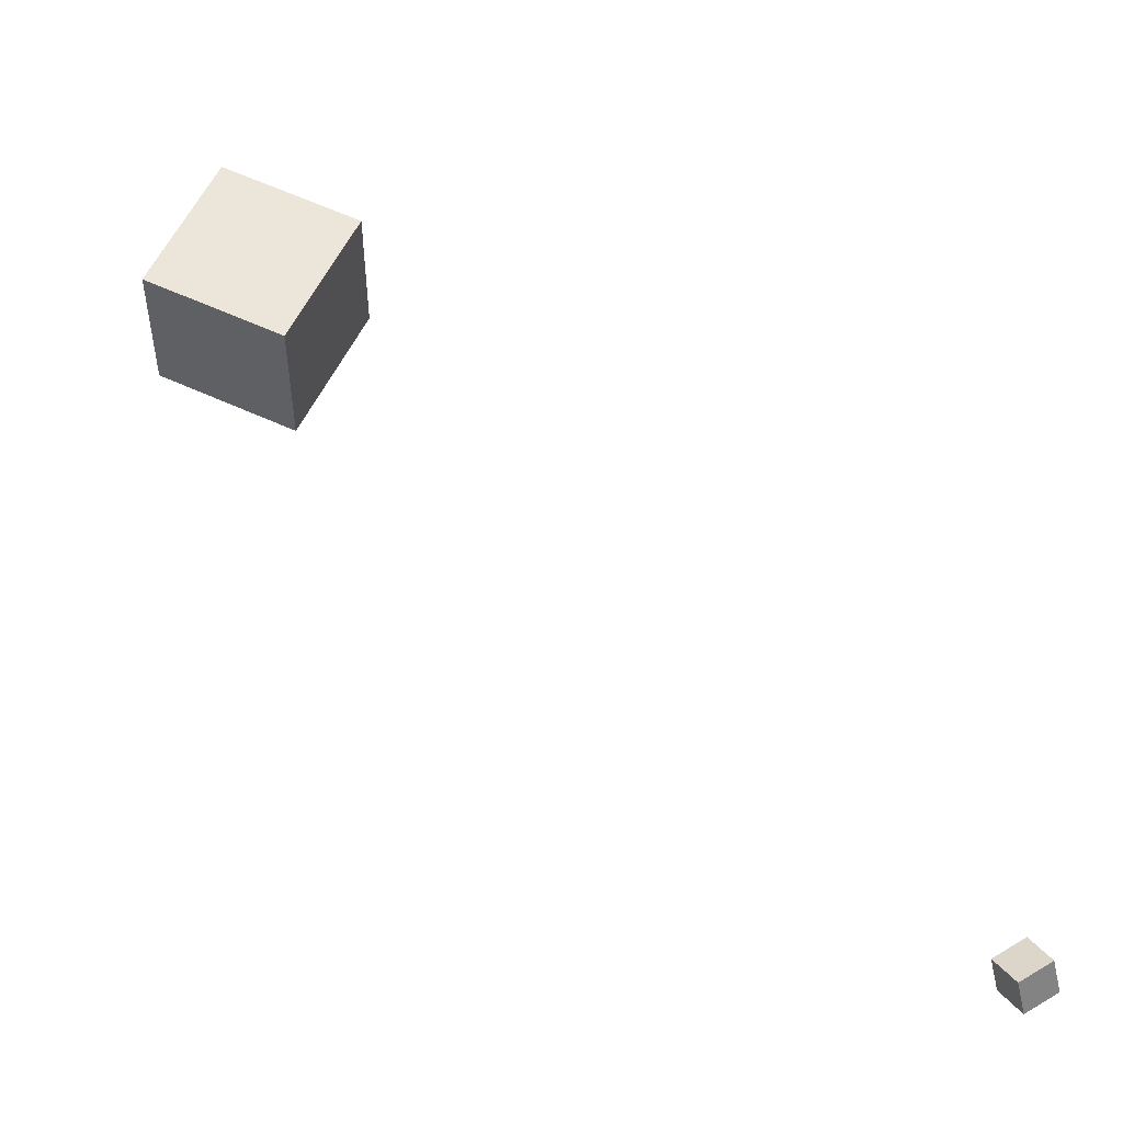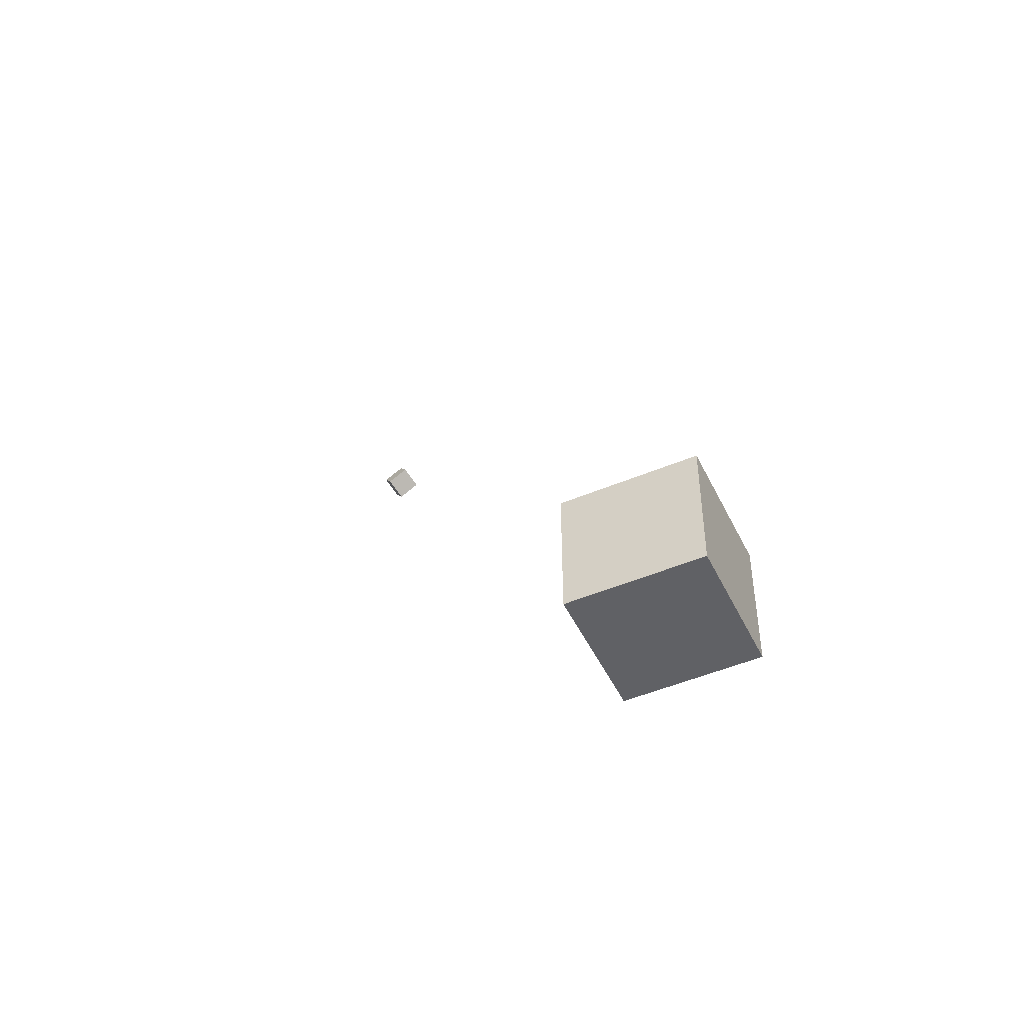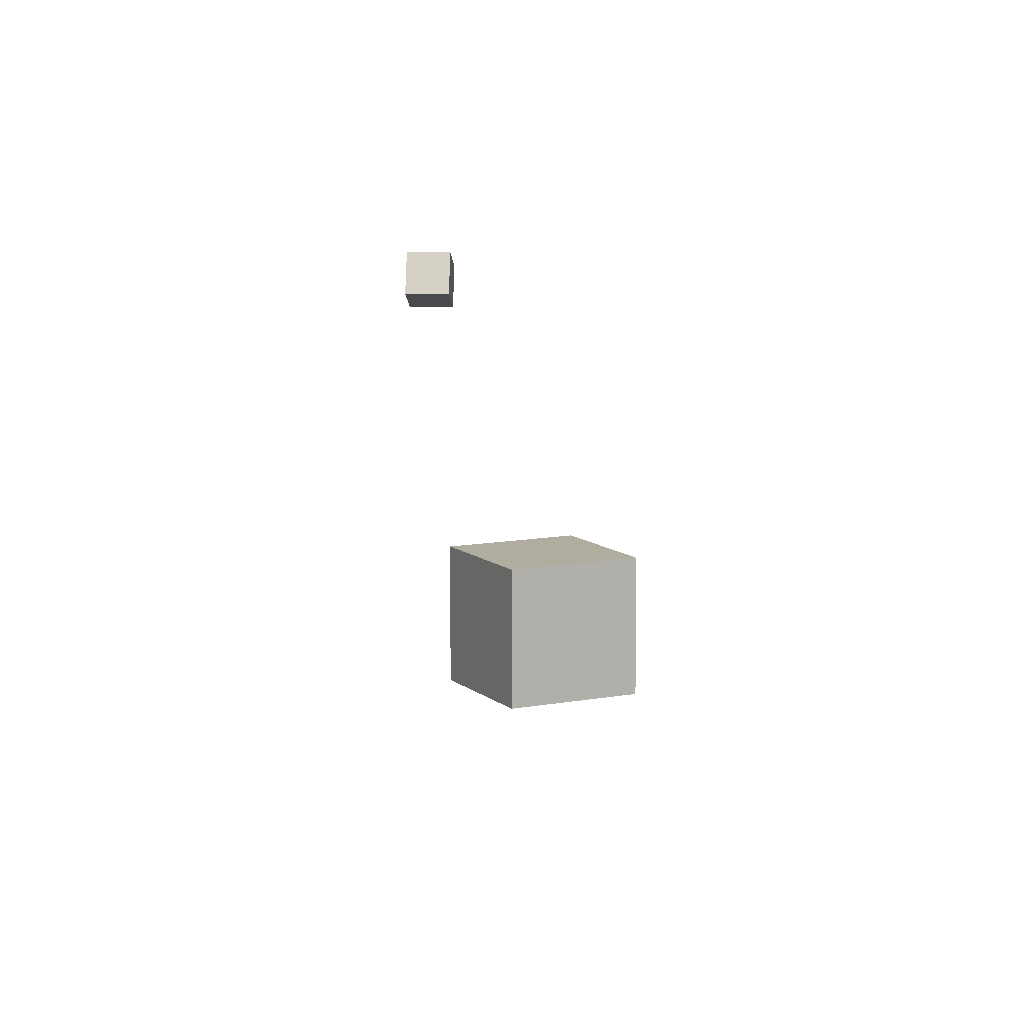
<metadata>
{"format":"obj","ext":"obj","renderer":"f3d","projection":"perspective","resolution":1024,"background":"white","views":[{"elev":57.0,"azim":116.0,"up":"+Z"},{"elev":-48.9,"azim":-154.9,"up":"+Y"},{"elev":9.9,"azim":153.2,"up":"+Z"}]}
</metadata>
<code>
o Cube
v 1 -19 1
v 1 -19 -1
v 1 -21 1
v 1 -21 -1
v -1 -19 1
v -1 -19 -1
v -1 -21 1
v -1 -21 -1
f 7 6 8
f 2 8 6
f 1 4 2
f 7 5 6
f 2 4 8
f 1 3 4
f 5 3 1
f 5 7 3
f 3 8 4
f 3 7 8
f 5 2 6
f 5 1 2
o CameraBox
v 7.84 -7.55 6.072
v 8.031 -7.236 6.229
v 7.758 -7.684 6.44
v 7.949 -7.37 6.597
v 7.498 -7.341 6.072
v 7.69 -7.027 6.229
v 7.416 -7.475 6.44
v 7.608 -7.161 6.597
f 10 11 9
f 16 13 15
f 14 9 13
f 12 14 16
f 10 12 11
f 16 14 13
f 14 10 9
f 12 10 14
f 15 9 11
f 15 13 9
f 12 15 11
f 12 16 15

</code>
